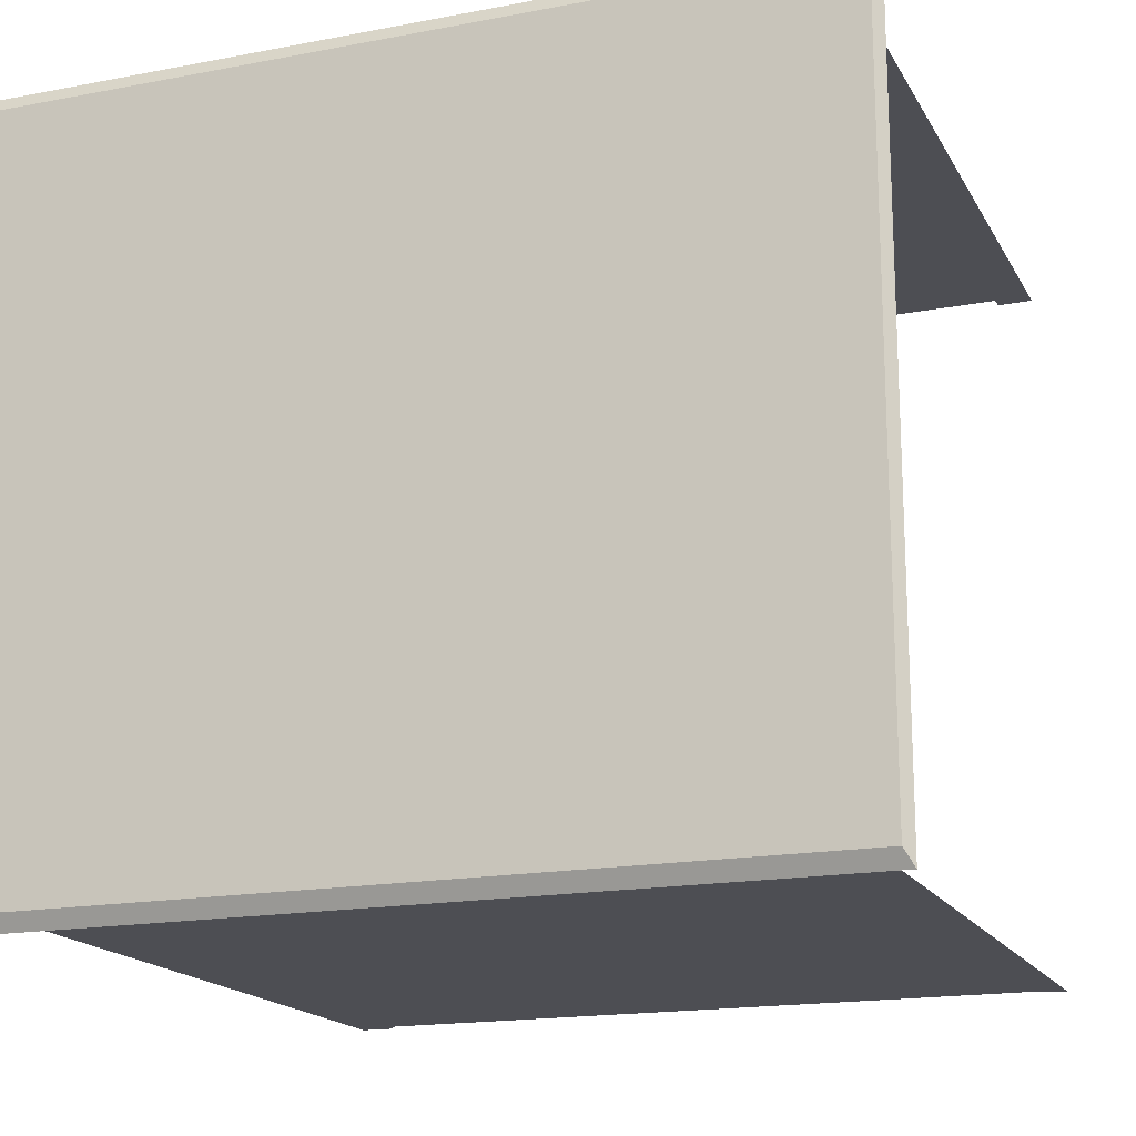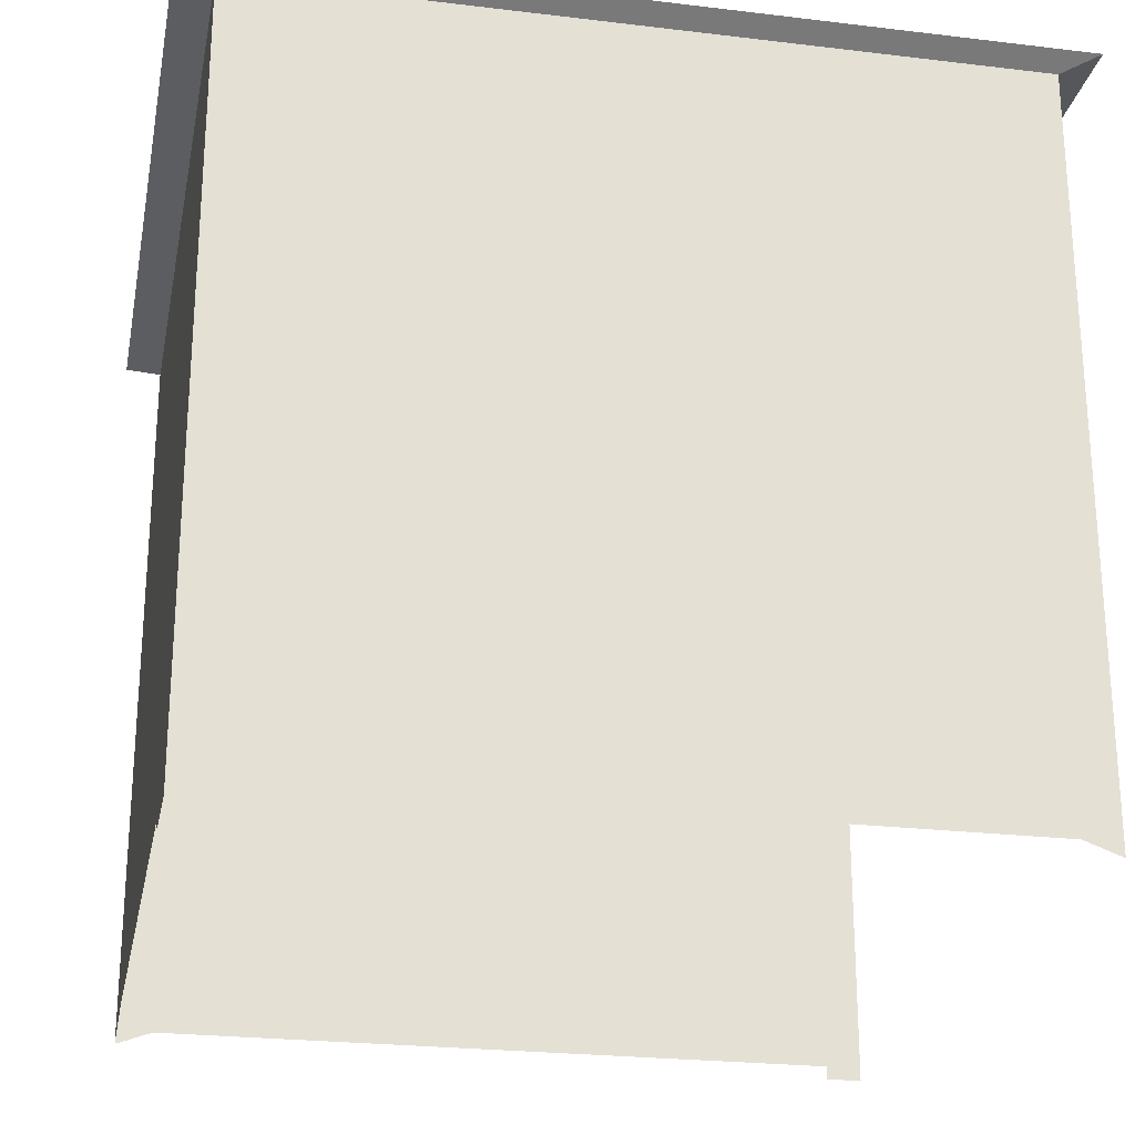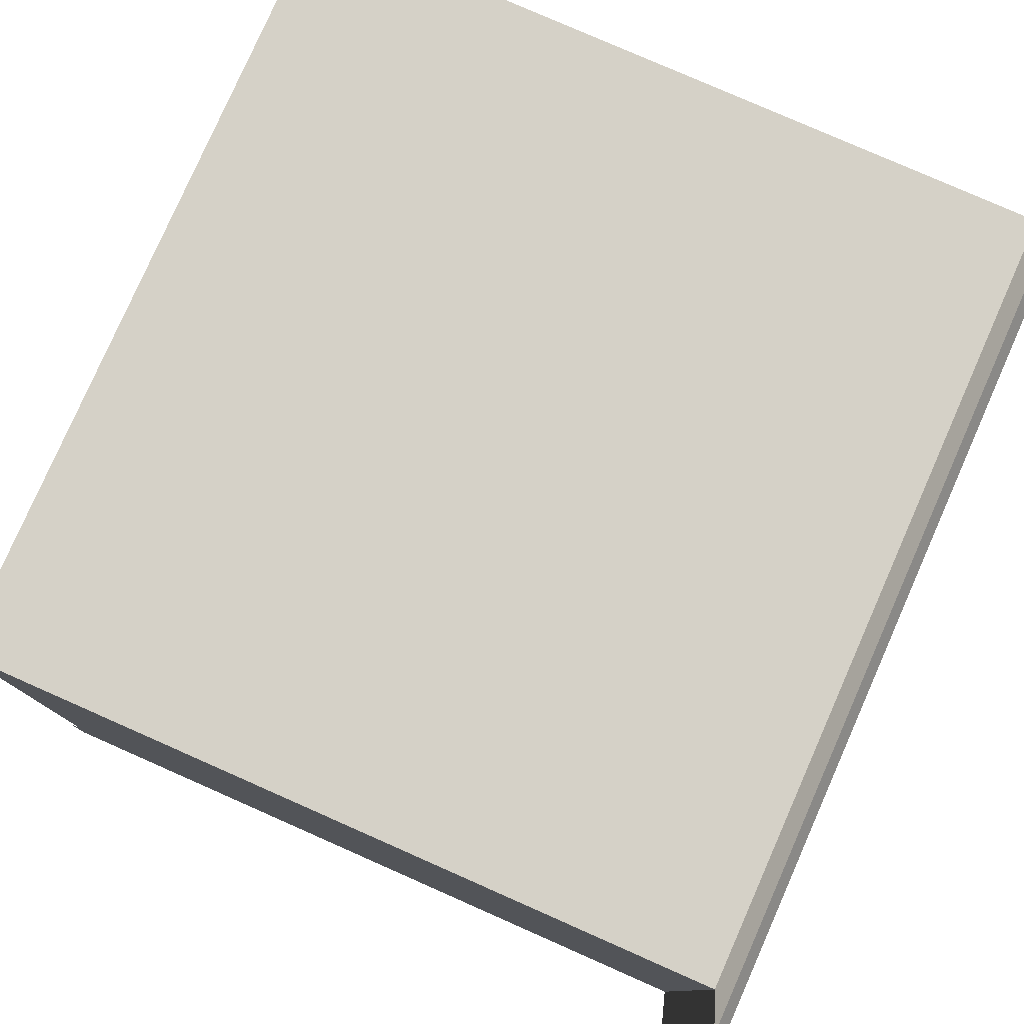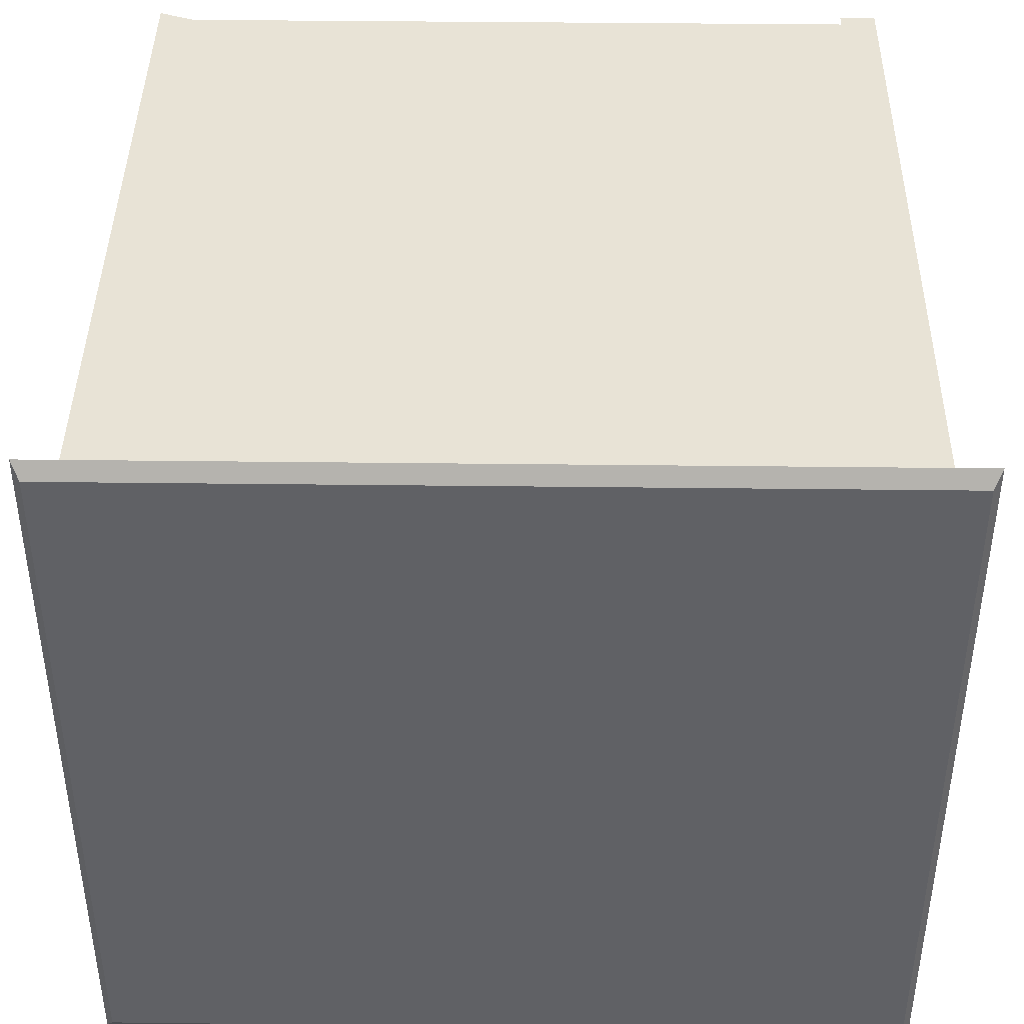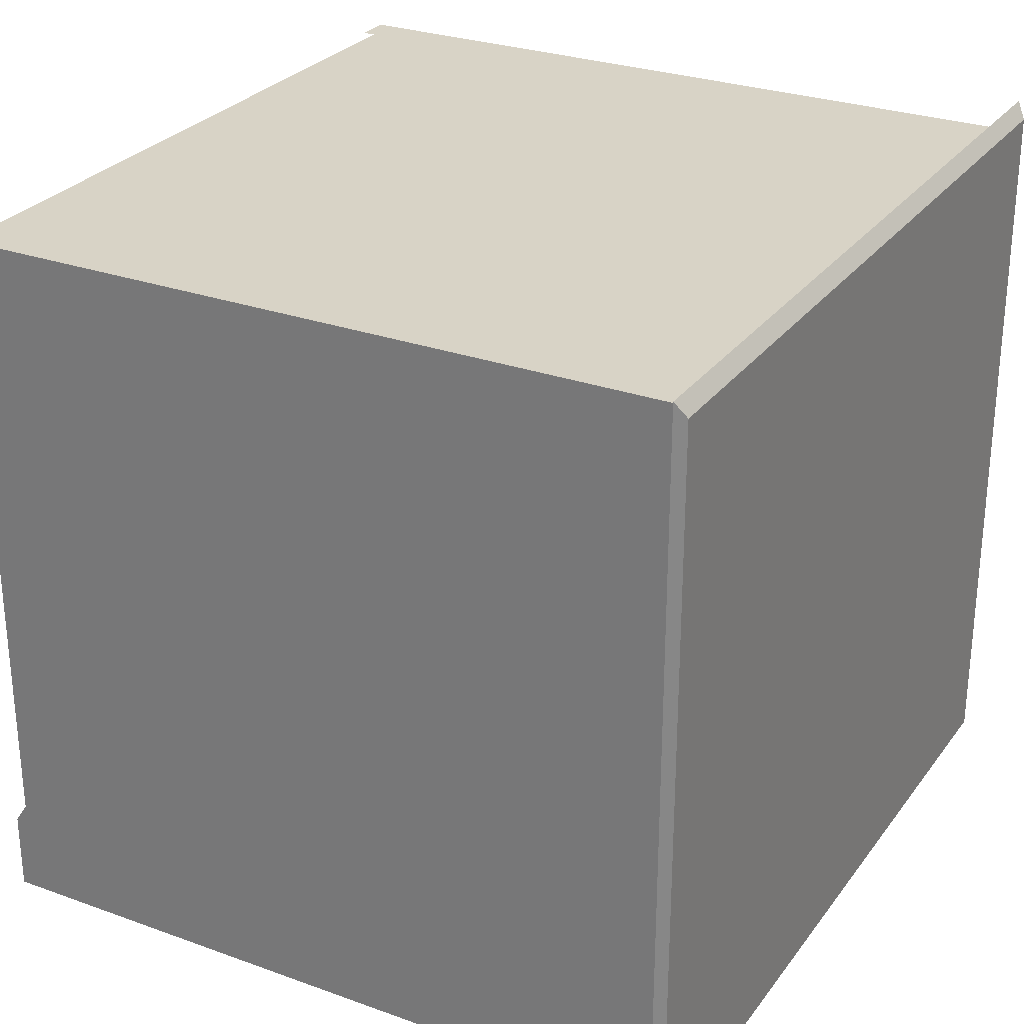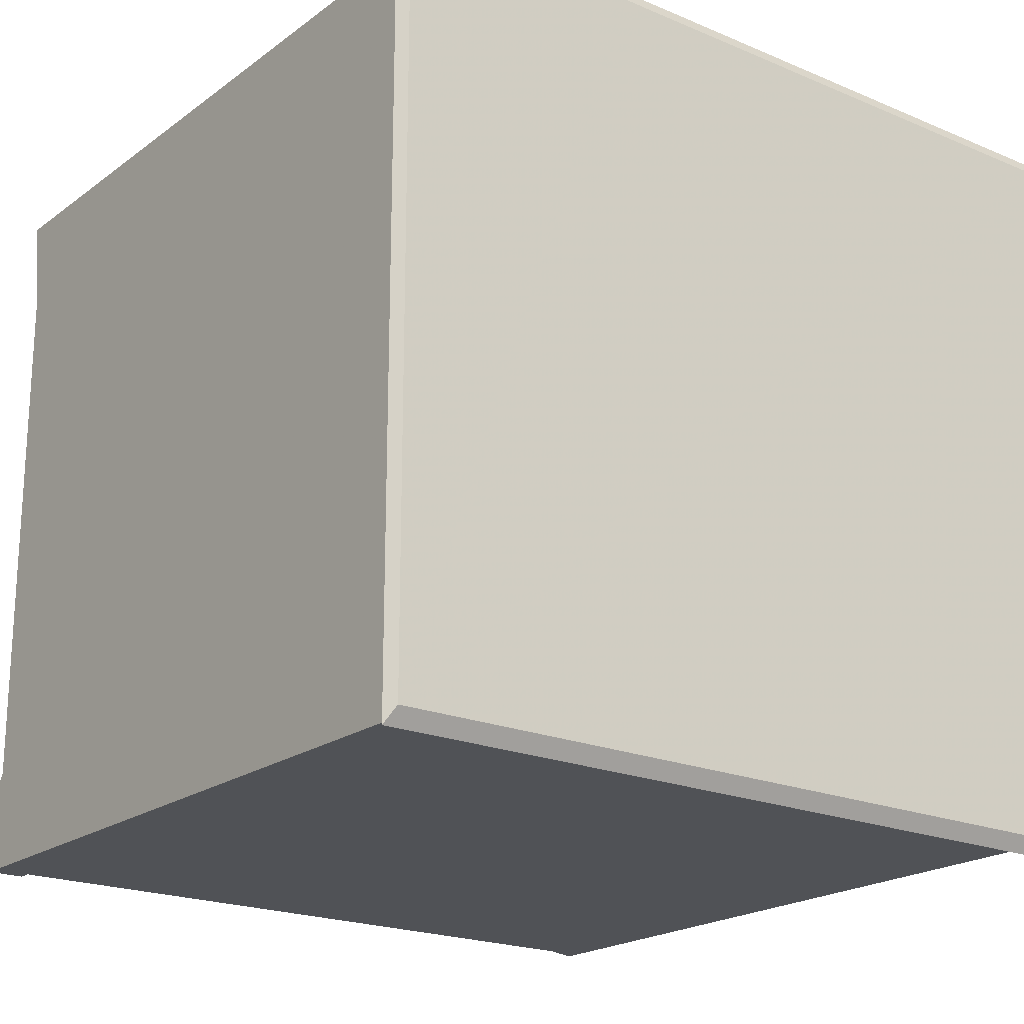
<metadata>
{"format":"obj","ext":"obj","renderer":"f3d","projection":"perspective","resolution":1024,"background":"white","views":[{"elev":-17.3,"azim":20.8,"up":"+Y"},{"elev":-24.4,"azim":-11.2,"up":"+Z"},{"elev":79.1,"azim":-66.2,"up":"+Y"},{"elev":41.7,"azim":0.8,"up":"+Y"},{"elev":27.9,"azim":-61.2,"up":"+Y"},{"elev":-20.6,"azim":-37.5,"up":"+Y"}]}
</metadata>
<code>
v -1.064 1.019 1.01
v -1.064 1.019 1.01
v -1.064 1.019 1.01
v -1.064 1.019 1.01
v -1.064 1.019 1.01
v -1.064 1.019 1.01
v -1.064 1.019 1.01
v -1.064 1.019 1.01
v -1.114 1.047 1.028
v -1.114 1.047 1.028
v -1.114 1.047 1.028
v -1.114 1.047 1.028
v -1.114 1.047 1.028
v -1.114 1.047 1.028
v -1.114 1.047 1.028
v -1.114 1.047 1.028
v 0.001472 1.019 1.01
v 0.001472 1.019 1.01
v 0.001472 1.019 1.01
v 0.001472 1.019 1.01
v 0.001472 1.019 1.01
v 0.001472 1.019 1.01
v -0.04926 1.019 -0.01394
v -0.04926 1.019 -0.01394
v 0.001472 1.019 -0.03255
v 0.001472 1.019 -0.03255
v -1.064 1.019 -0.03255
v -1.064 1.019 -0.03255
v -1.064 1.019 -0.03255
v -1.064 1.019 -0.03255
v -0.04926 1.019 -0.03255
v -0.04926 1.019 -0.03255
v -1.013 1.019 -0.01394
v -1.013 1.019 -0.01394
v -0.04926 -0.008296 -0.01394
v -0.04926 -0.008296 -0.01394
v -1.064 -0.008296 1.01
v -1.064 -0.008296 1.01
v -1.064 -0.008296 1.01
v -1.064 -0.008296 1.01
v -1.064 -0.008296 1.01
v -1.064 -0.008296 1.01
v -1.064 -0.008296 1.01
v -1.064 -0.008296 1.01
v -1.013 -0.008296 -0.01394
v -1.013 -0.008296 -0.01394
v -1.013 -0.008296 -0.03255
v -1.013 -0.008296 -0.03255
v -1.064 -0.008296 -0.03255
v -1.064 -0.008296 -0.03255
v -1.064 -0.008296 -0.03255
v -1.064 -0.008296 -0.03255
v 0.001472 -0.008296 -0.03255
v 0.001472 -0.008296 -0.03255
v 0.001472 -0.008296 1.01
v 0.001472 -0.008296 1.01
v 0.001472 -0.008296 1.01
v 0.001472 -0.008296 1.01
v 0.001472 -0.008296 1.01
v 0.001472 -0.008296 1.01
v -1.114 -0.03644 1.028
v -1.114 -0.03644 1.028
v -1.114 -0.03644 1.028
v -1.114 -0.03644 1.028
v -1.114 -0.03644 1.028
v -1.114 -0.03644 1.028
v -1.114 -0.03644 1.028
v -1.114 -0.03644 1.028
v -1.064 0.8781 -0.01394
v -1.064 0.8781 -0.01394
v -1.064 0.1043 -0.03255
v -1.064 0.1043 -0.03255
v -1.064 0.1324 -0.01394
v -1.064 0.1324 -0.01394
v 0.0522 -0.03644 1.028
v 0.0522 -0.03644 1.028
v 0.0522 -0.03644 1.028
v 0.0522 -0.03644 1.028
v 0.0522 -0.03644 1.028
v 0.0522 -0.03644 1.028
v 0.0522 -0.03644 1.028
v 0.0522 -0.03644 1.028
v 0.0522 1.047 1.028
v 0.0522 1.047 1.028
v 0.0522 1.047 1.028
v 0.0522 1.047 1.028
v 0.0522 1.047 1.028
v 0.0522 1.047 1.028
v 0.0522 1.047 1.028
v 0.0522 1.047 1.028
v 0.04053 -0.01392 1.042
v 0.04053 -0.01392 1.042
v 0.04053 -0.01392 1.042
v 0.04053 -0.01392 1.042
v 0.04053 -0.01392 1.042
v 0.04053 -0.01392 1.042
v 0.04053 1.024 1.042
v 0.04053 1.024 1.042
v 0.04053 1.024 1.042
v 0.04053 1.024 1.042
v 0.04053 1.024 1.042
v 0.04053 1.024 1.042
v -1.103 -0.01392 1.042
v -1.103 -0.01392 1.042
v -1.103 -0.01392 1.042
v -1.103 -0.01392 1.042
v -1.103 -0.01392 1.042
v -1.103 -0.01392 1.042
v -1.103 1.024 1.042
v -1.103 1.024 1.042
v -1.103 1.024 1.042
v -1.103 1.024 1.042
v -1.103 1.024 1.042
v -1.103 1.024 1.042
f 1 17 9
f 18 2 23
f 10 19 3
f 24 4 20
f 27 33 2
f 25 18 31
f 33 23 2
f 23 31 18
f 4 34 28
f 32 20 26
f 4 24 34
f 20 32 24
f 45 37 35
f 47 37 45
f 49 37 47
f 36 38 46
f 46 38 48
f 48 38 50
f 35 37 53
f 55 53 37
f 39 61 56
f 54 38 36
f 38 54 57
f 58 62 40
f 41 69 5
f 51 71 41
f 5 69 29
f 69 41 73
f 73 41 71
f 6 70 42
f 42 72 52
f 30 70 6
f 74 42 70
f 72 42 74
f 75 56 61
f 43 7 63
f 76 83 59
f 77 64 91
f 11 63 7
f 21 59 83
f 84 78 97
f 103 91 64
f 92 97 78
f 65 12 104
f 85 9 17
f 98 109 86
f 93 105 99
f 110 104 12
f 13 86 109
f 62 58 79
f 66 8 44
f 60 87 80
f 94 67 81
f 8 66 14
f 87 60 22
f 100 82 88
f 67 94 106
f 82 100 95
f 107 15 68
f 19 10 89
f 90 111 101
f 102 108 96
f 15 107 112
f 111 90 16
f 113 99 105
f 108 102 114

</code>
